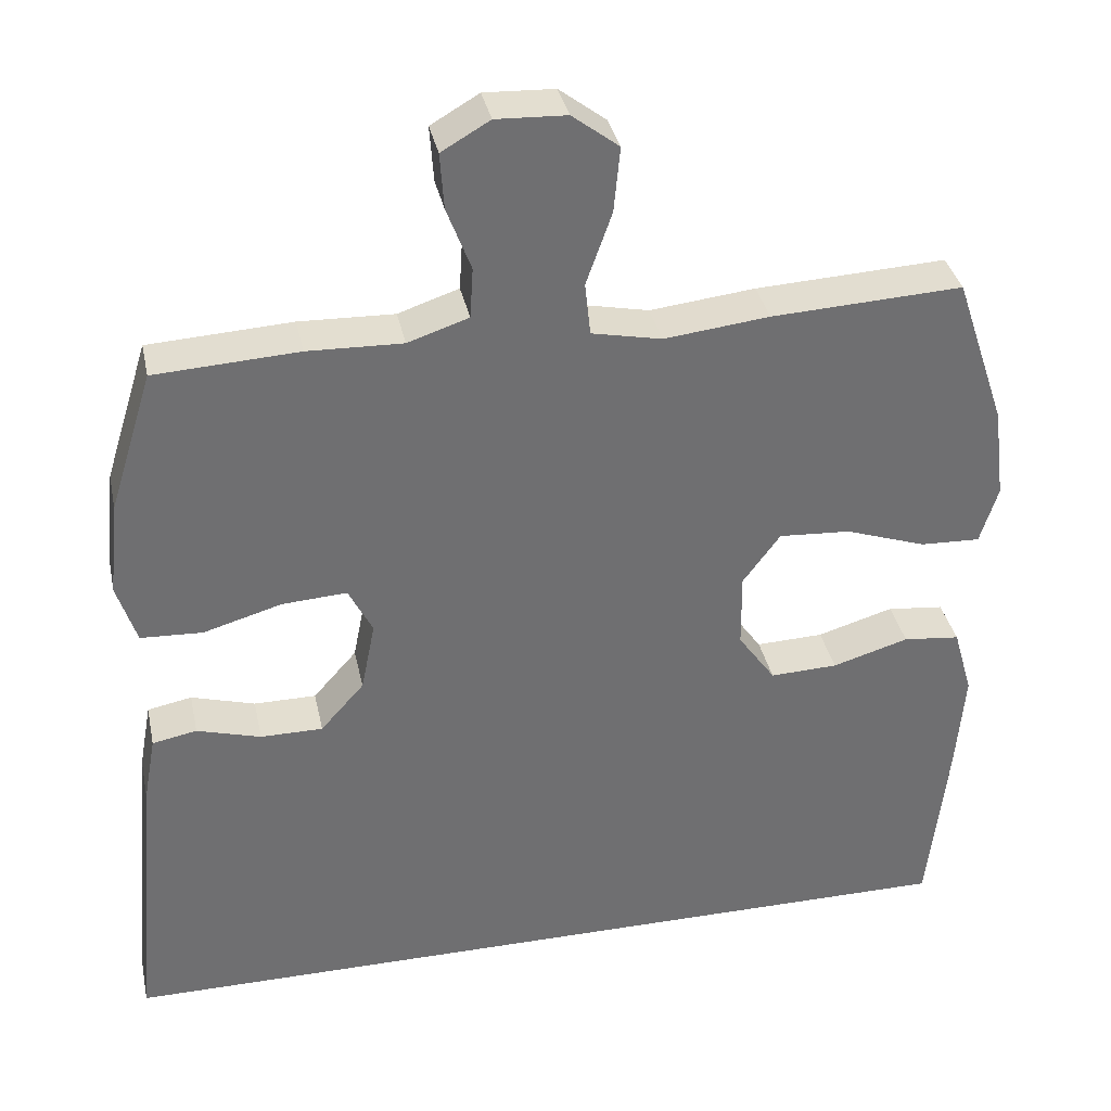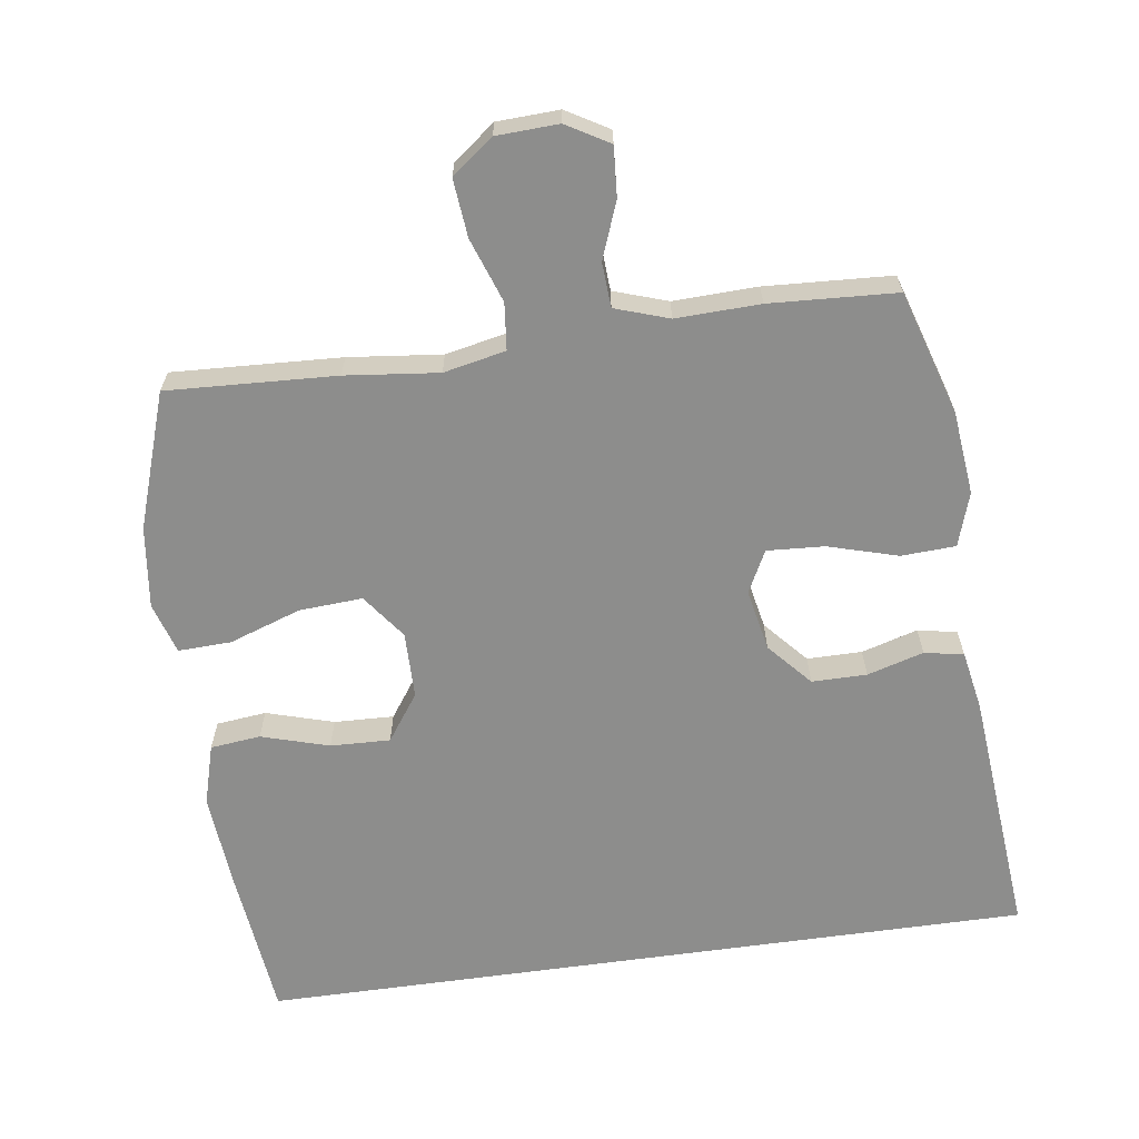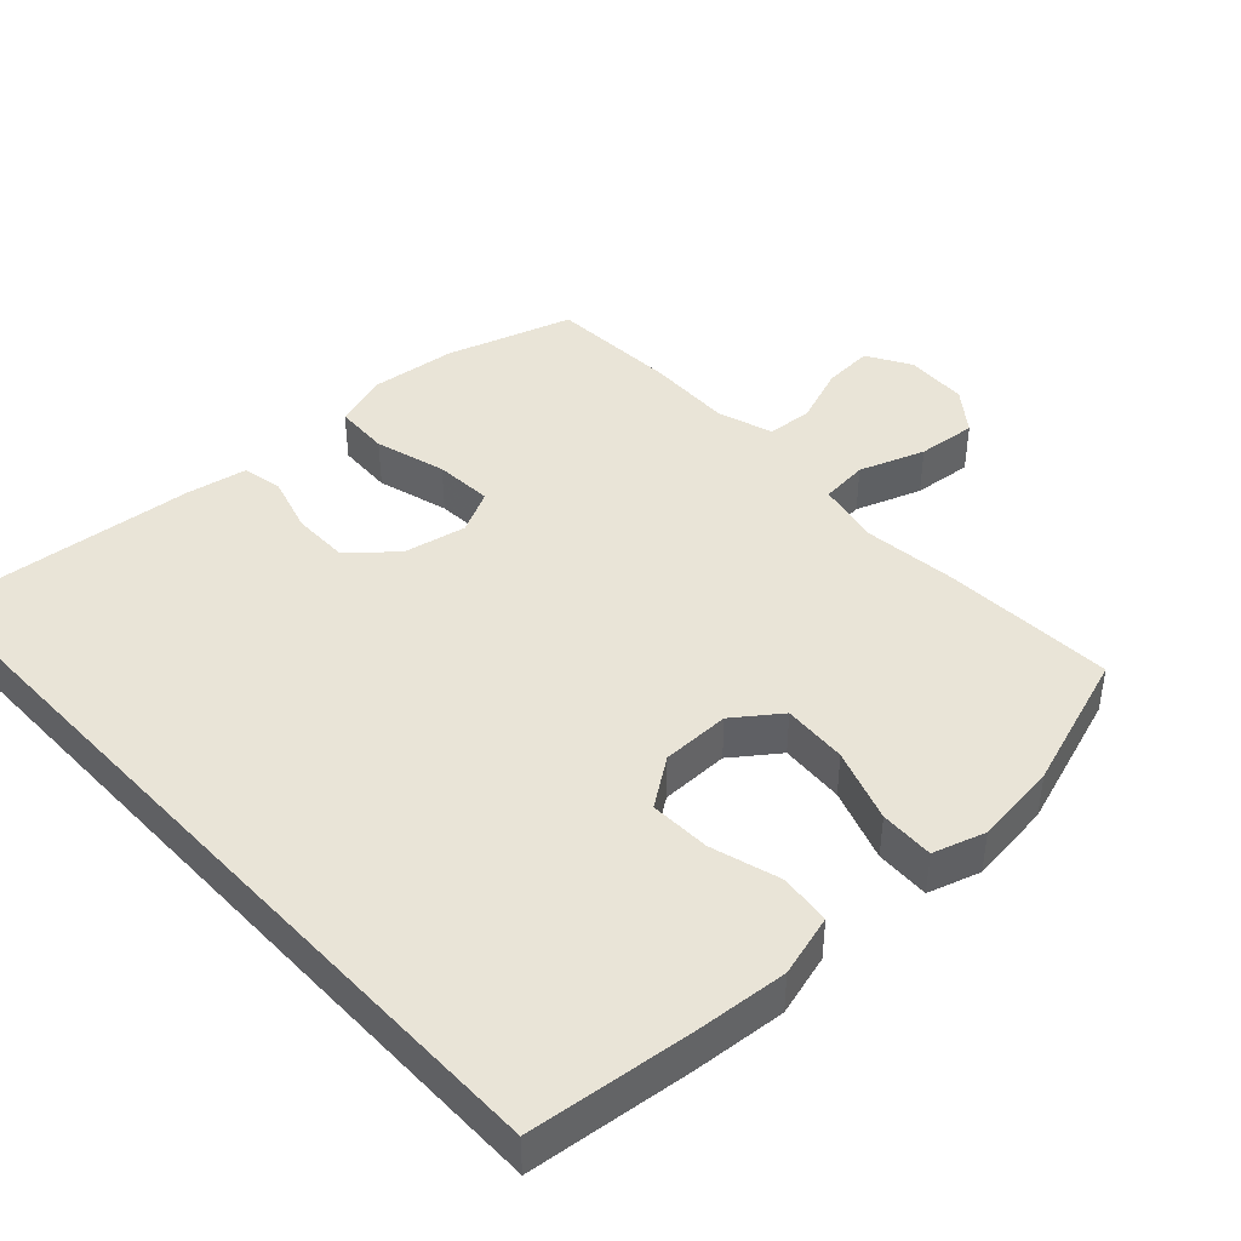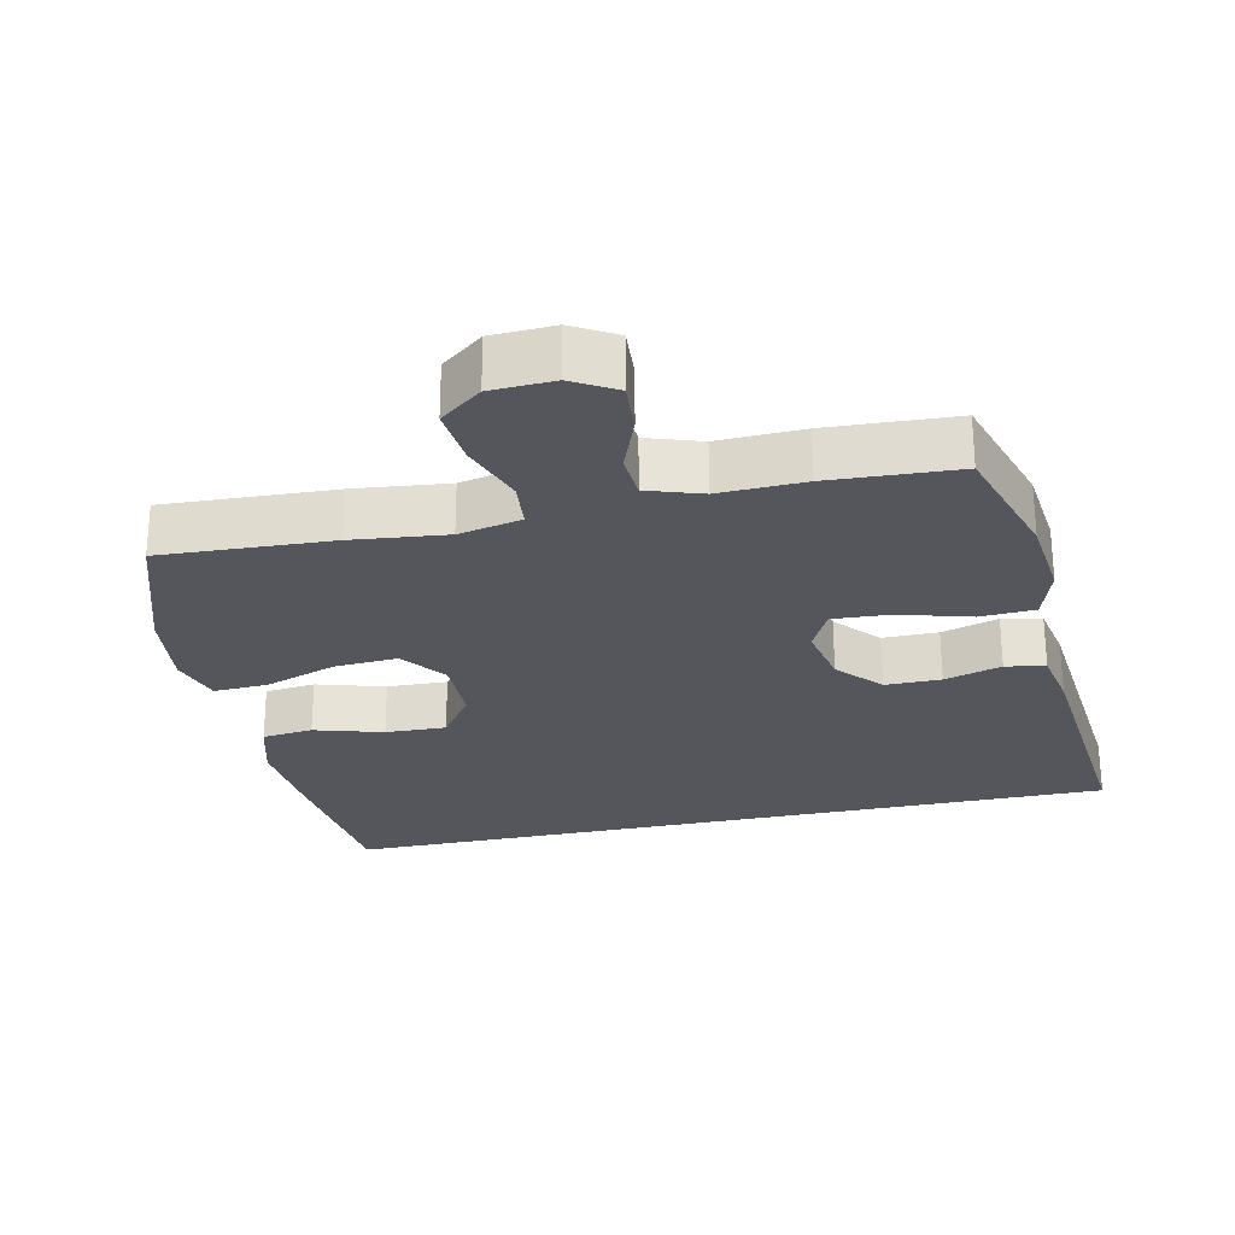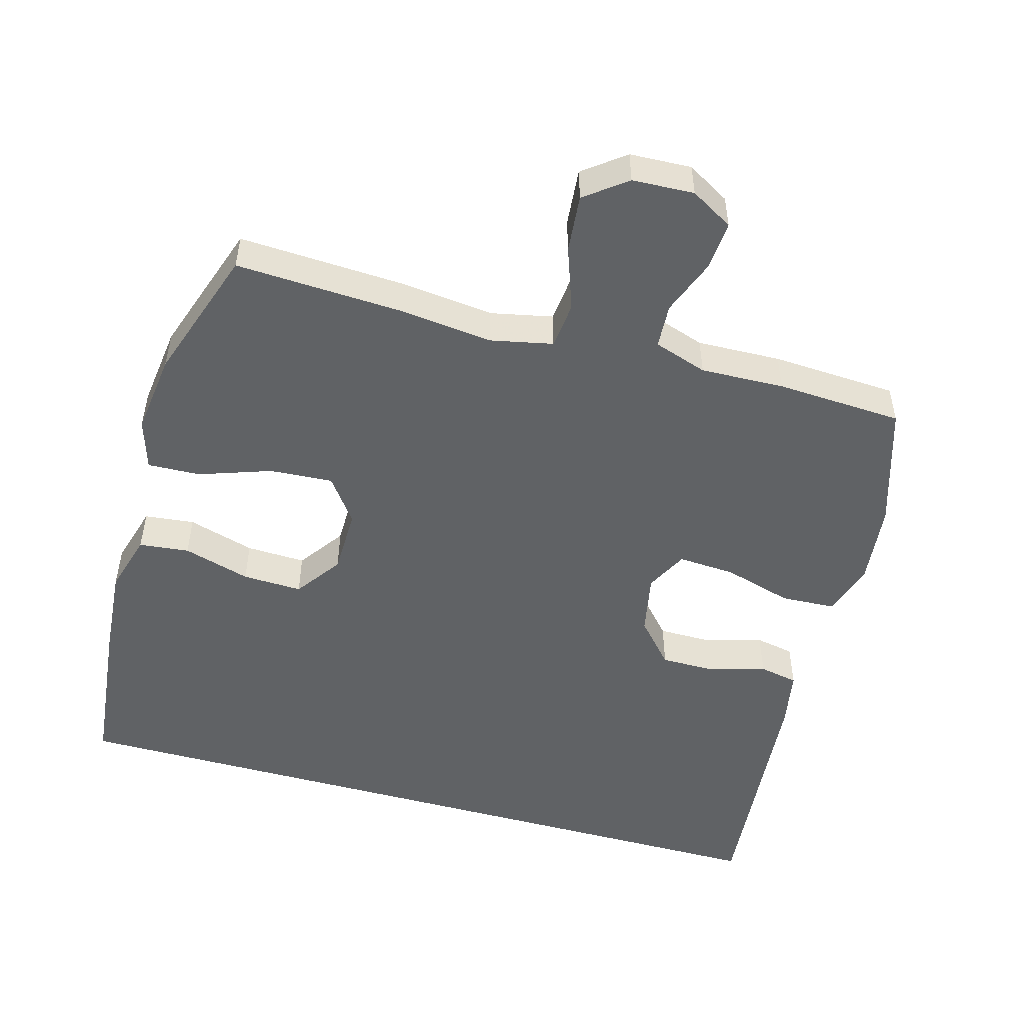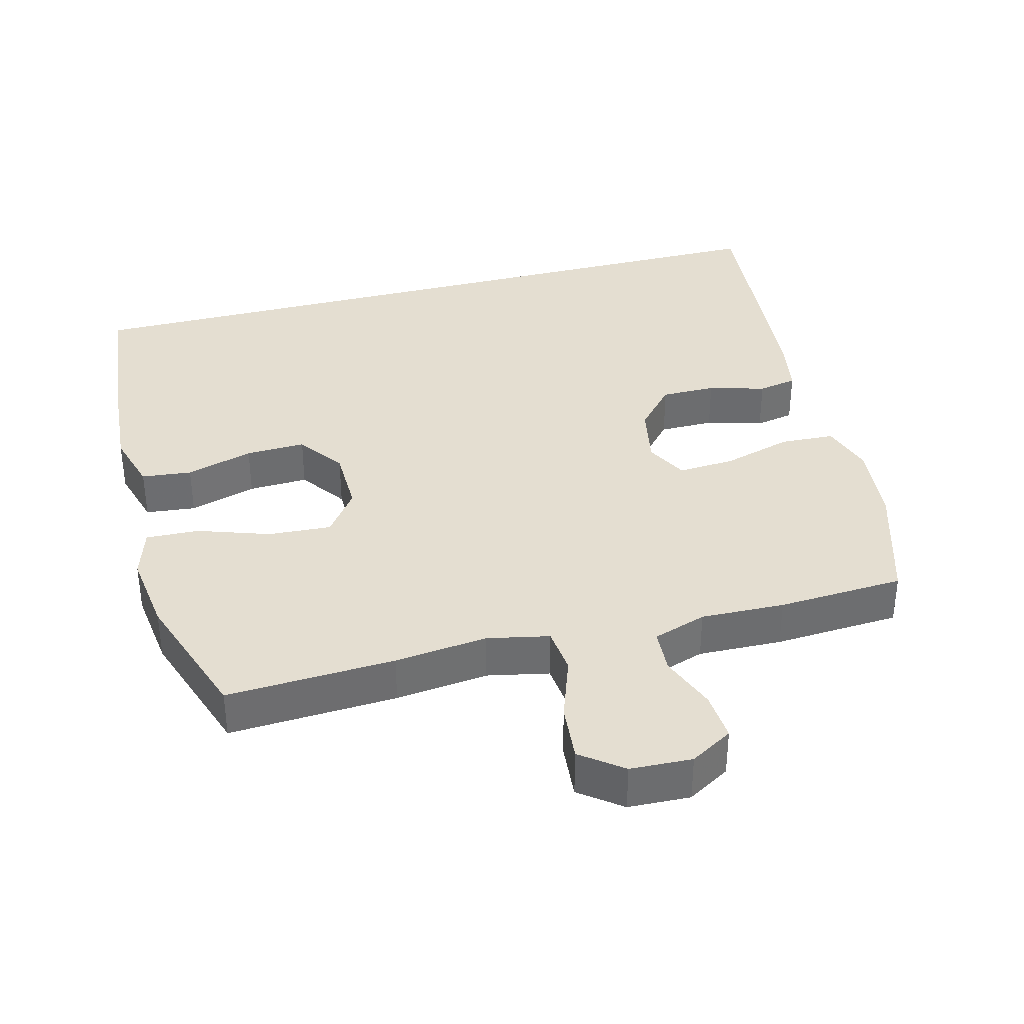
<metadata>
{"format":"obj","ext":"obj","renderer":"f3d","projection":"perspective","resolution":1024,"background":"white","views":[{"elev":35.7,"azim":168.1,"up":"+Z"},{"elev":-64.4,"azim":8.0,"up":"+Y"},{"elev":42.9,"azim":-132.9,"up":"+Y"},{"elev":-26.2,"azim":12.4,"up":"+Y"},{"elev":-50.5,"azim":-15.7,"up":"+Y"},{"elev":36.4,"azim":-14.8,"up":"+Y"}]}
</metadata>
<code>
v -0.533 0.07 -0.5
v -0.558 0.07 -0.272
v -0.569 0.07 -0.138
v -0.544 0.07 -0.05
v -0.471 0.07 -0.042
v -0.373 0.07 -0.071
v -0.286 0.07 -0.074
v -0.238 0.07 -0.006
v -0.237 0.07 0.091
v -0.285 0.07 0.156
v -0.377 0.07 0.15
v -0.481 0.07 0.114
v -0.558 0.07 0.111
v -0.581 0.07 0.185
v -0.566 0.07 0.304
v -0.5 0.07 0.5
v -0.255 0.07 0.488
v -0.12 0.07 0.473
v -0.03 0.07 0.492
v -0.023 0.07 0.56
v -0.056 0.07 0.653
v -0.064 0.07 0.737
v -0.004 0.07 0.783
v 0.086 0.07 0.787
v 0.148 0.07 0.751
v 0.143 0.07 0.679
v 0.112 0.07 0.597
v 0.116 0.07 0.532
v 0.194 0.07 0.506
v 0.316 0.07 0.51
v 0.5 0.07 0.5
v 0.556 0.07 0.32
v 0.569 0.07 0.199
v 0.544 0.07 0.121
v 0.465 0.07 0.117
v 0.364 0.07 0.146
v 0.281 0.07 0.151
v 0.25 0.07 0.09
v 0.268 0.07 0
v 0.324 0.07 -0.063
v 0.404 0.07 -0.063
v 0.486 0.07 -0.039
v 0.543 0.07 -0.05
v 0.559 0.07 -0.137
v 0.592 0.07 -0.5
v -0.533 0 -0.5
v -0.558 0 -0.272
v -0.569 0 -0.138
v -0.544 0 -0.05
v -0.471 0 -0.042
v -0.373 0 -0.071
v -0.286 0 -0.074
v -0.238 0 -0.006
v -0.237 0 0.091
v -0.285 0 0.156
v -0.377 0 0.15
v -0.481 0 0.114
v -0.558 0 0.111
v -0.581 0 0.185
v -0.566 0 0.304
v -0.5 0 0.5
v -0.255 0 0.488
v -0.12 0 0.473
v -0.03 0 0.492
v -0.023 0 0.56
v -0.056 0 0.653
v -0.064 0 0.737
v -0.004 0 0.783
v 0.086 0 0.787
v 0.148 0 0.751
v 0.143 0 0.679
v 0.112 0 0.597
v 0.116 0 0.532
v 0.194 0 0.506
v 0.316 0 0.51
v 0.5 0 0.5
v 0.556 0 0.32
v 0.569 0 0.199
v 0.544 0 0.121
v 0.465 0 0.117
v 0.364 0 0.146
v 0.281 0 0.151
v 0.25 0 0.09
v 0.268 0 0
v 0.324 0 -0.063
v 0.404 0 -0.063
v 0.486 0 -0.039
v 0.543 0 -0.05
v 0.559 0 -0.137
v 0.592 0 -0.5
f 44 45 1
f 43 44 1
f 42 43 1
f 41 42 1
f 1 2 3
f 41 1 3
f 40 41 3
f 39 40 3
f 34 35 36
f 33 34 36
f 32 33 36
f 31 32 36
f 30 31 36
f 29 30 36
f 28 29 36 37
f 25 26 27
f 24 25 27
f 23 24 27
f 22 23 27
f 21 22 27
f 20 21 27
f 19 20 27 28
f 16 17 18
f 15 16 18
f 14 15 18
f 13 14 18
f 12 13 18
f 11 12 18
f 10 11 18 19
f 28 37 38
f 19 28 38
f 10 19 38
f 9 10 38
f 3 4 5 6
f 3 6 7
f 39 3 7
f 8 9 38 39
f 7 8 39
f 46 90 89
f 46 89 88
f 46 88 87
f 46 87 86
f 48 47 46
f 48 46 86
f 48 86 85
f 48 85 84
f 81 80 79
f 81 79 78
f 81 78 77
f 81 77 76
f 81 76 75
f 81 75 74
f 82 81 74 73
f 72 71 70
f 72 70 69
f 72 69 68
f 72 68 67
f 72 67 66
f 72 66 65
f 73 72 65 64
f 63 62 61
f 63 61 60
f 63 60 59
f 63 59 58
f 63 58 57
f 63 57 56
f 64 63 56 55
f 83 82 73
f 83 73 64
f 83 64 55
f 83 55 54
f 51 50 49 48
f 52 51 48
f 52 48 84
f 84 83 54 53
f 84 53 52
f 1 46 47 2
f 2 47 48 3
f 3 48 49 4
f 4 49 50 5
f 5 50 51 6
f 6 51 52 7
f 7 52 53 8
f 8 53 54 9
f 9 54 55 10
f 10 55 56 11
f 11 56 57 12
f 12 57 58 13
f 13 58 59 14
f 14 59 60 15
f 15 60 61 16
f 16 61 62 17
f 17 62 63 18
f 18 63 64 19
f 19 64 65 20
f 20 65 66 21
f 21 66 67 22
f 22 67 68 23
f 23 68 69 24
f 24 69 70 25
f 25 70 71 26
f 26 71 72 27
f 27 72 73 28
f 28 73 74 29
f 29 74 75 30
f 30 75 76 31
f 31 76 77 32
f 32 77 78 33
f 33 78 79 34
f 34 79 80 35
f 35 80 81 36
f 36 81 82 37
f 37 82 83 38
f 38 83 84 39
f 39 84 85 40
f 40 85 86 41
f 41 86 87 42
f 42 87 88 43
f 43 88 89 44
f 44 89 90 45
f 45 90 46 1

</code>
